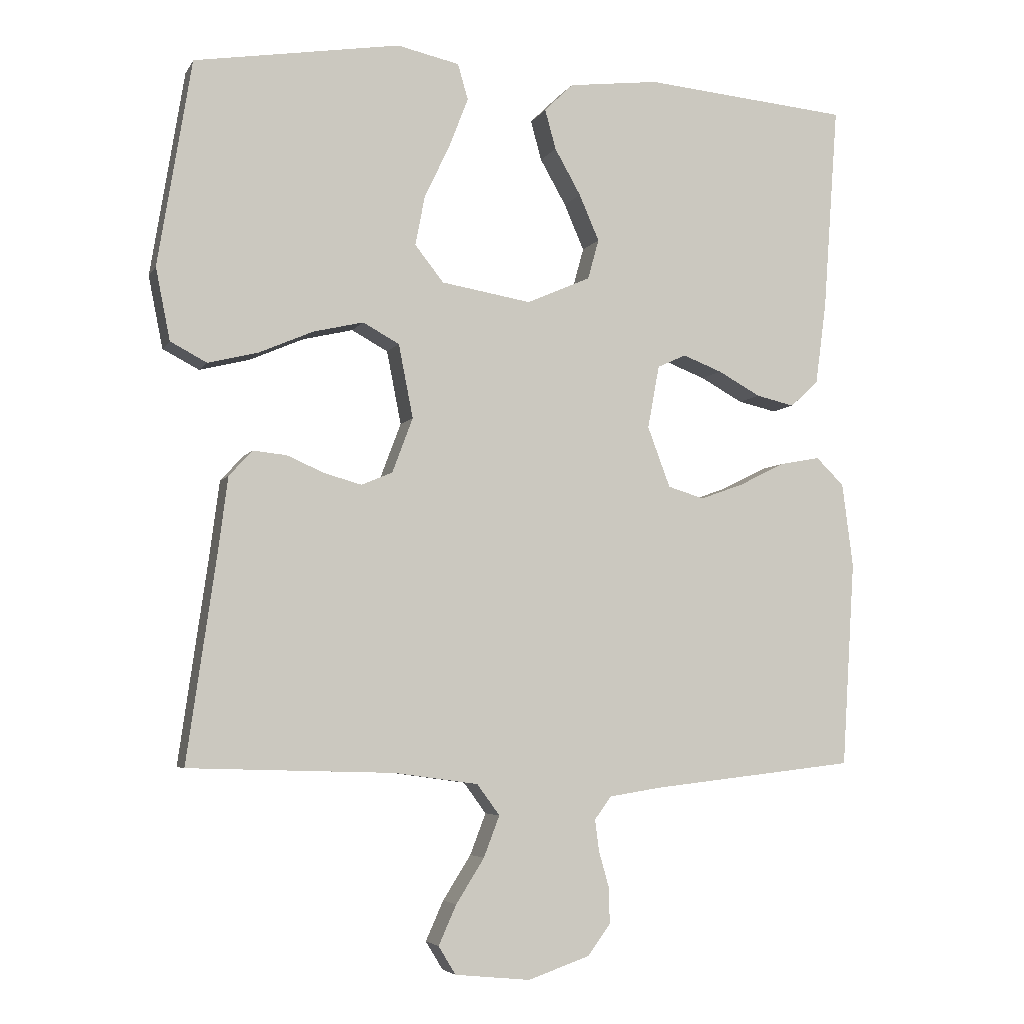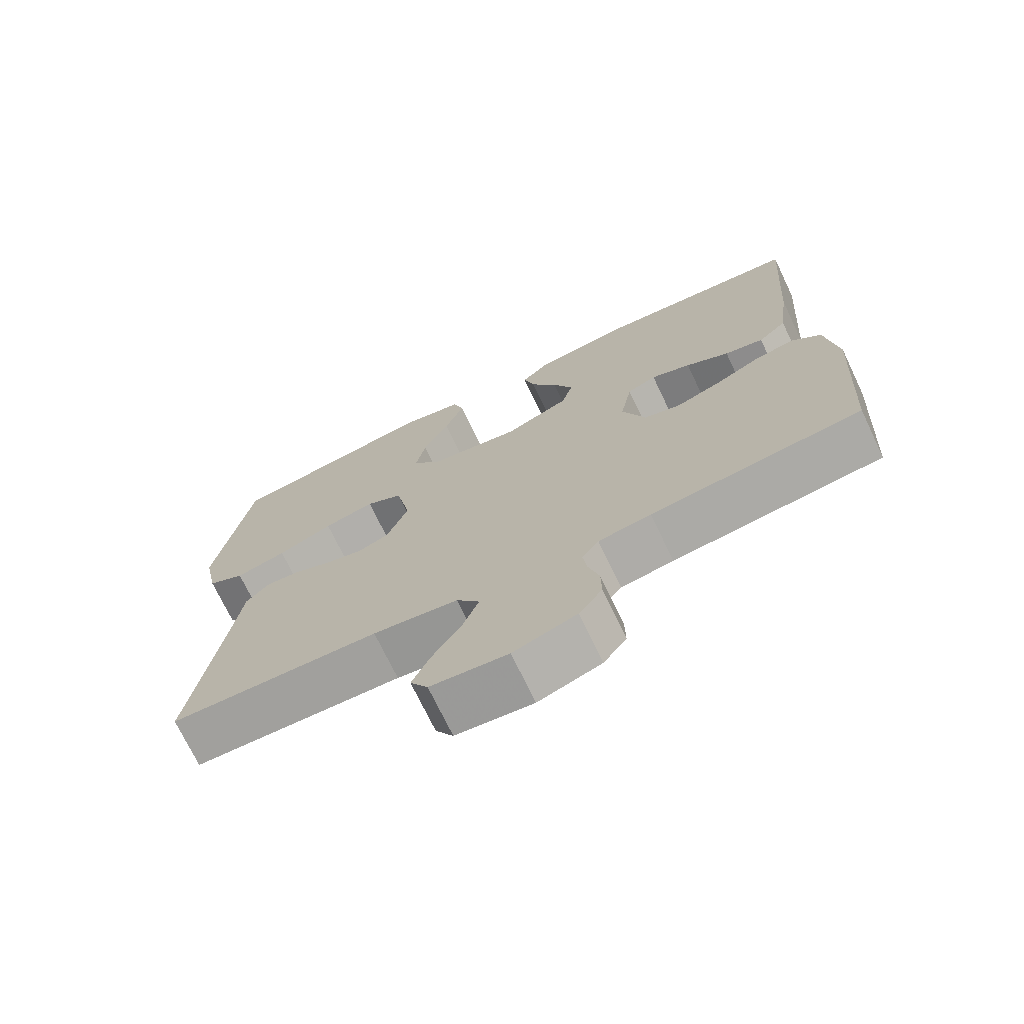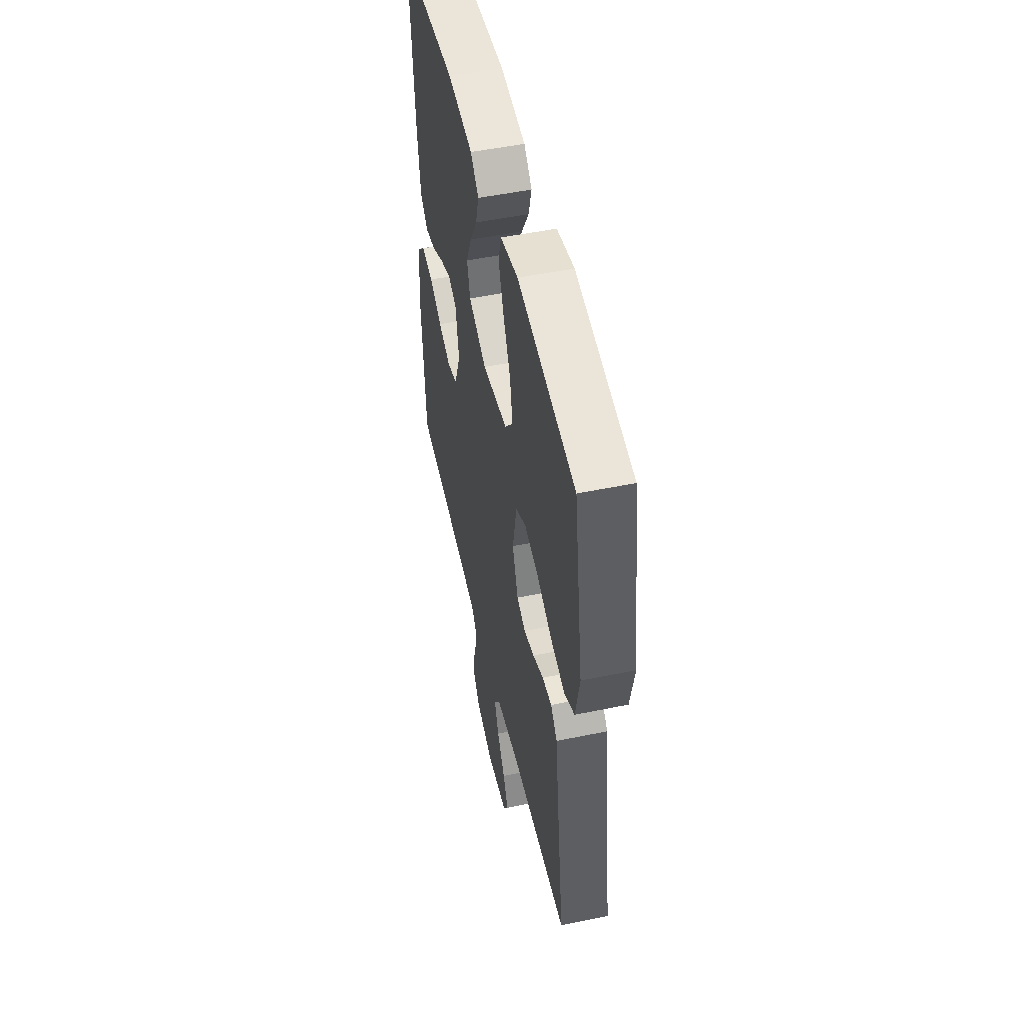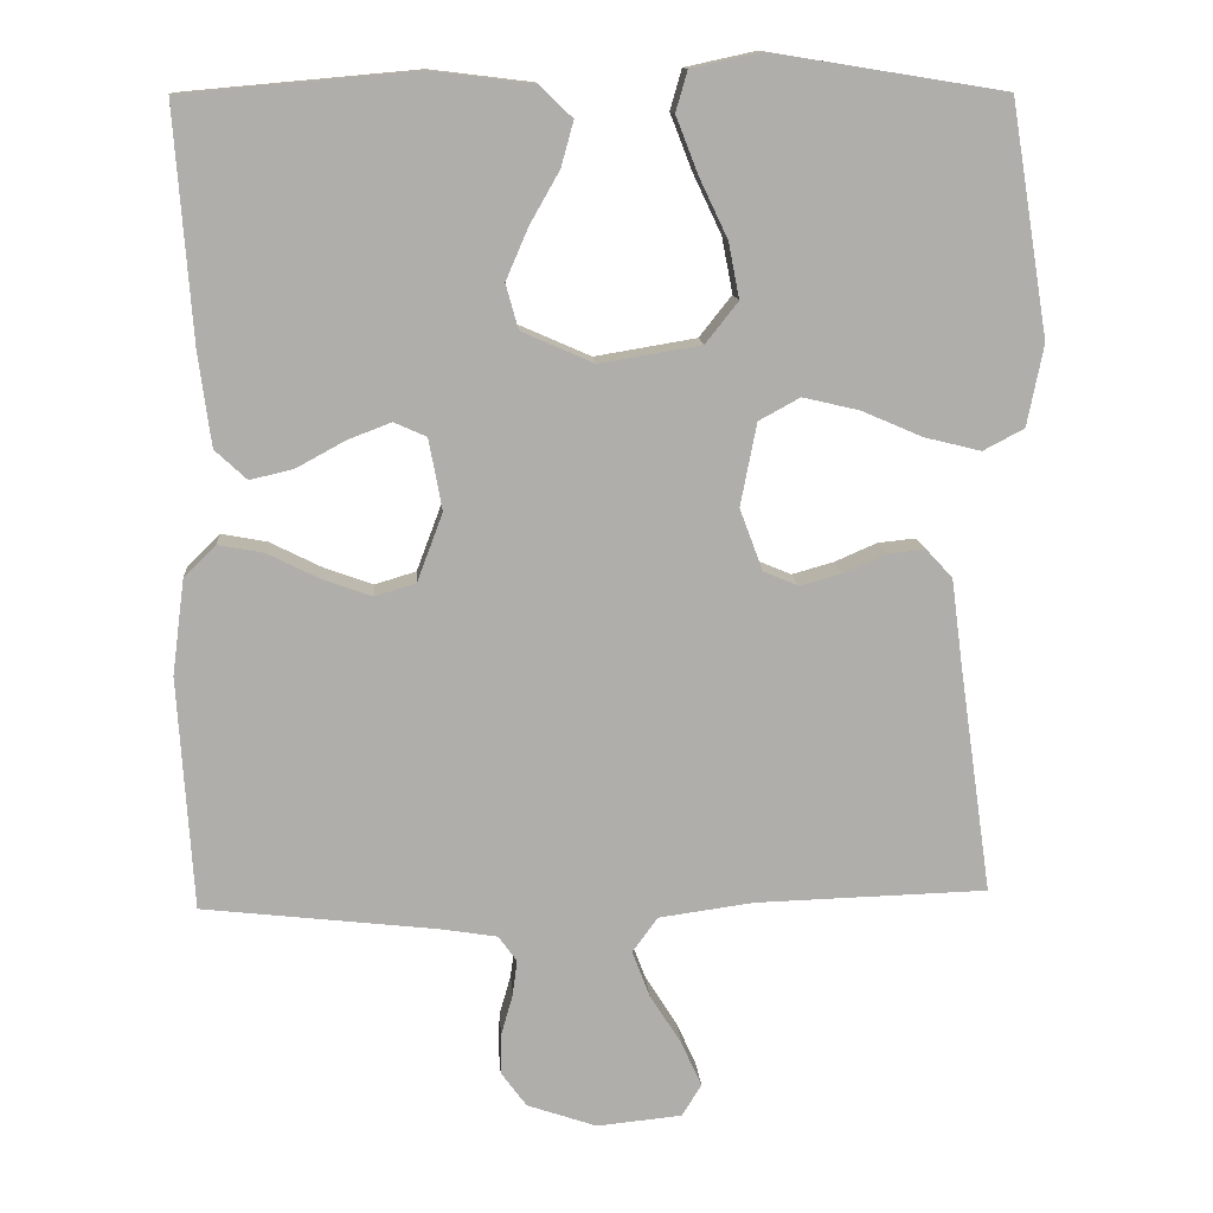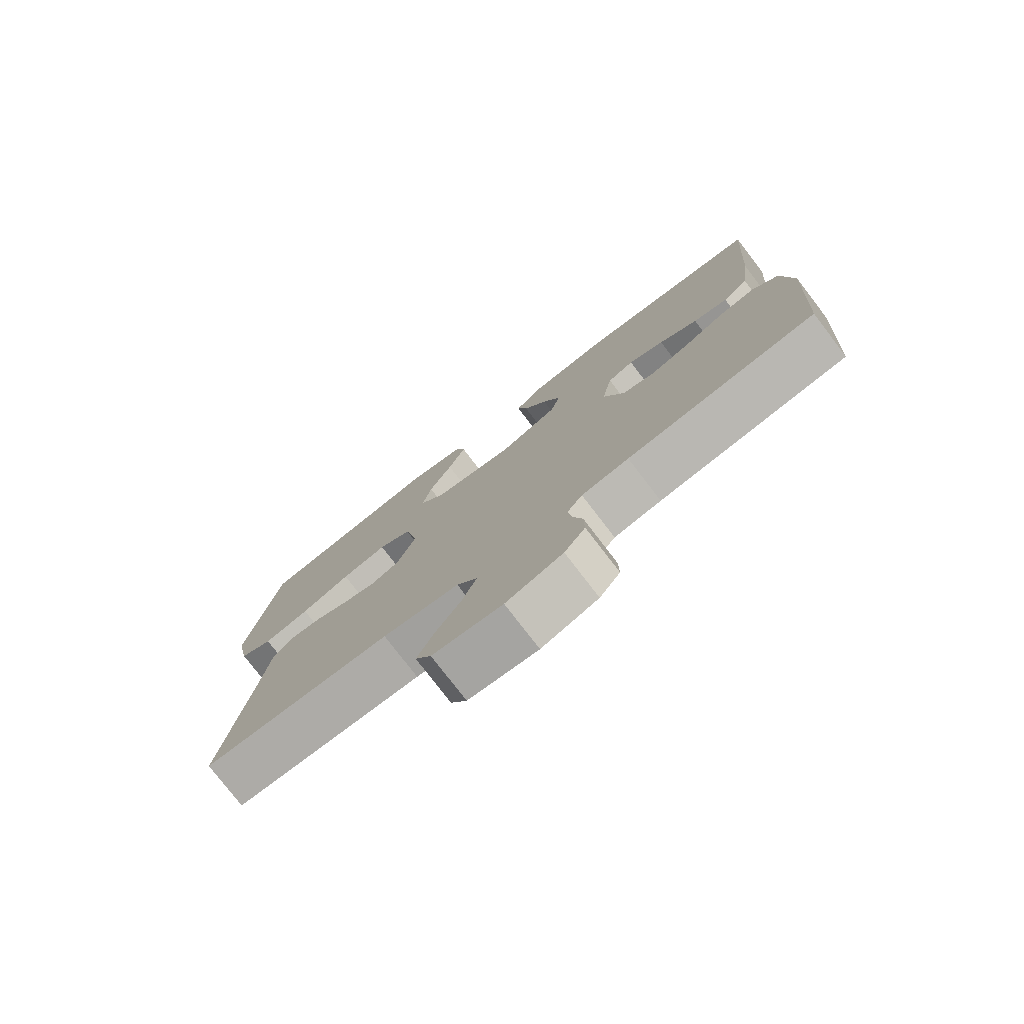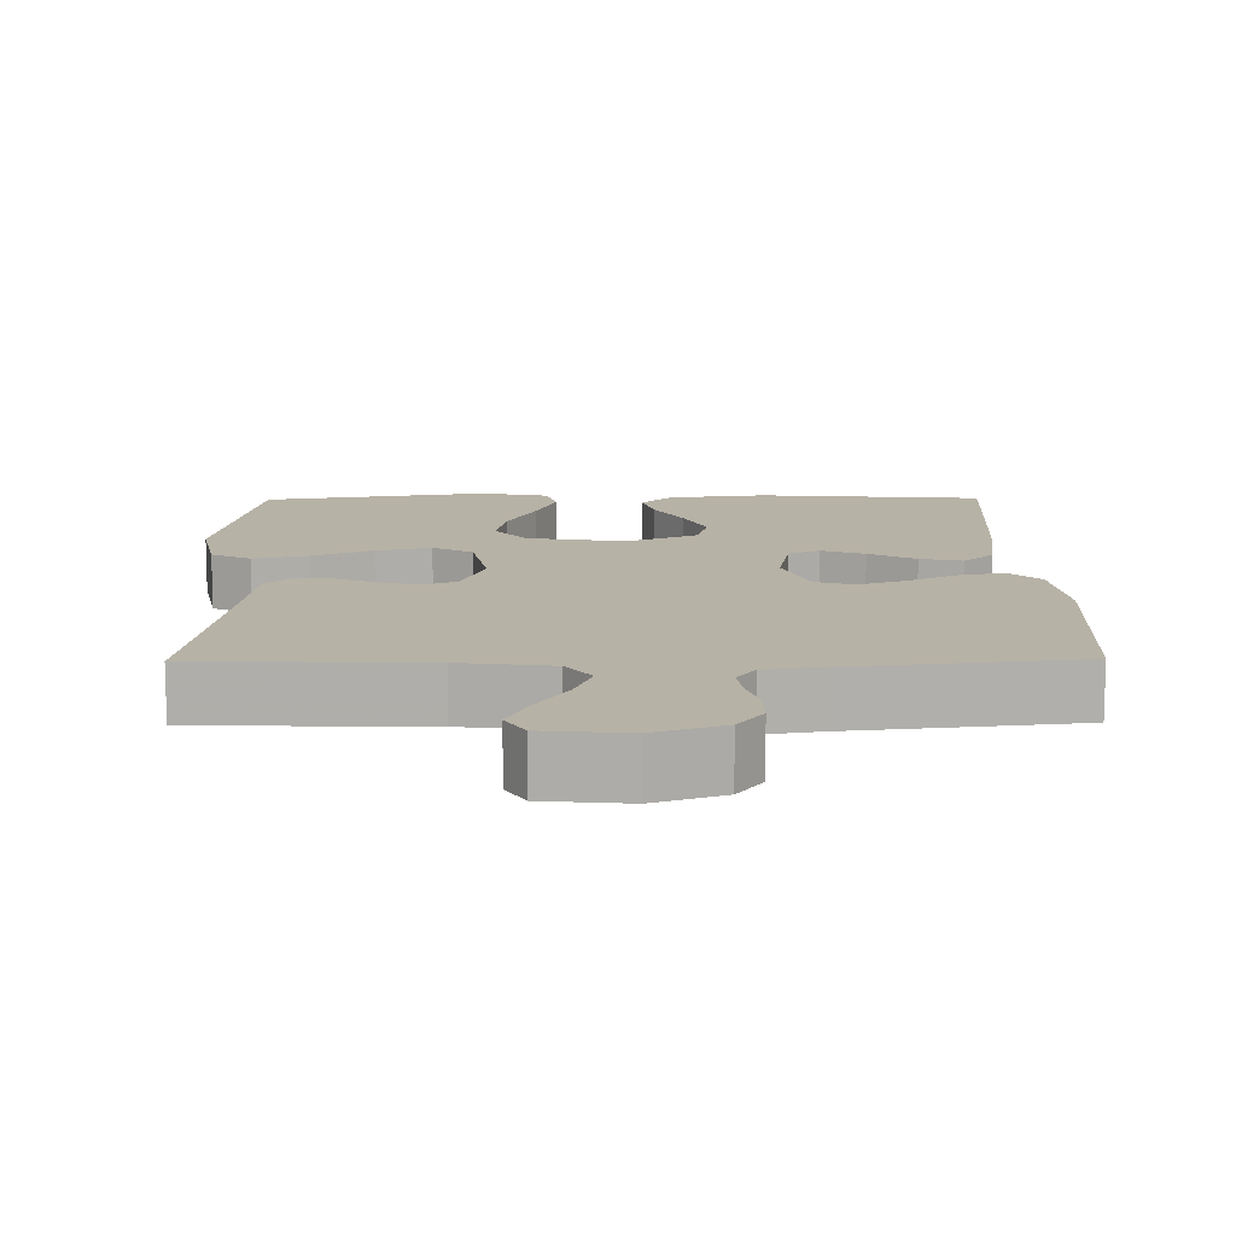
<metadata>
{"format":"obj","ext":"obj","renderer":"f3d","projection":"perspective","resolution":1024,"background":"white","views":[{"elev":-5.0,"azim":162.8,"up":"+Z"},{"elev":-72.5,"azim":-154.4,"up":"+Z"},{"elev":51.1,"azim":77.3,"up":"+Z"},{"elev":12.6,"azim":-4.1,"up":"+Z"},{"elev":-77.7,"azim":-142.5,"up":"+Z"},{"elev":12.3,"azim":179.3,"up":"+Y"}]}
</metadata>
<code>
v 0.5 0.07 -0.5
v 0.2 0.07 -0.509
v 0.078 0.07 -0.526
v 0.045 0.07 -0.571
v 0.068 0.07 -0.631
v 0.109 0.07 -0.696
v 0.135 0.07 -0.754
v 0.11 0.07 -0.795
v 0 0.07 -0.806
v -0.09 0.07 -0.775
v -0.123 0.07 -0.73
v -0.122 0.07 -0.678
v -0.107 0.07 -0.625
v -0.101 0.07 -0.579
v -0.125 0.07 -0.546
v -0.2 0.07 -0.534
v -0.5 0.07 -0.5
v -0.519 0.07 -0.2
v -0.503 0.07 -0.077
v -0.462 0.07 -0.037
v -0.403 0.07 -0.048
v -0.337 0.07 -0.081
v -0.273 0.07 -0.104
v -0.22 0.07 -0.088
v -0.187 0.07 0
v -0.204 0.07 0.092
v -0.246 0.07 0.111
v -0.303 0.07 0.089
v -0.365 0.07 0.055
v -0.421 0.07 0.042
v -0.462 0.07 0.08
v -0.478 0.07 0.2
v -0.5 0.07 0.5
v -0.2 0.07 0.527
v -0.068 0.07 0.511
v -0.026 0.07 0.47
v -0.042 0.07 0.412
v -0.08 0.07 0.345
v -0.109 0.07 0.278
v -0.093 0.07 0.22
v 0 0.07 0.179
v 0.131 0.07 0.201
v 0.173 0.07 0.254
v 0.159 0.07 0.326
v 0.122 0.07 0.404
v 0.094 0.07 0.476
v 0.109 0.07 0.528
v 0.2 0.07 0.548
v 0.5 0.07 0.5
v 0.549 0.07 0.2
v 0.528 0.07 0.095
v 0.475 0.07 0.067
v 0.402 0.07 0.085
v 0.323 0.07 0.119
v 0.25 0.07 0.136
v 0.197 0.07 0.107
v 0.176 0.07 0
v 0.206 0.07 -0.08
v 0.251 0.07 -0.099
v 0.305 0.07 -0.084
v 0.36 0.07 -0.06
v 0.409 0.07 -0.055
v 0.443 0.07 -0.092
v 0.457 0.07 -0.2
v 0.5 0 -0.5
v 0.2 0 -0.509
v 0.078 0 -0.526
v 0.045 0 -0.571
v 0.068 0 -0.631
v 0.109 0 -0.696
v 0.135 0 -0.754
v 0.11 0 -0.795
v 0 0 -0.806
v -0.09 0 -0.775
v -0.123 0 -0.73
v -0.122 0 -0.678
v -0.107 0 -0.625
v -0.101 0 -0.579
v -0.125 0 -0.546
v -0.2 0 -0.534
v -0.5 0 -0.5
v -0.519 0 -0.2
v -0.503 0 -0.077
v -0.462 0 -0.037
v -0.403 0 -0.048
v -0.337 0 -0.081
v -0.273 0 -0.104
v -0.22 0 -0.088
v -0.187 0 0
v -0.204 0 0.092
v -0.246 0 0.111
v -0.303 0 0.089
v -0.365 0 0.055
v -0.421 0 0.042
v -0.462 0 0.08
v -0.478 0 0.2
v -0.5 0 0.5
v -0.2 0 0.527
v -0.068 0 0.511
v -0.026 0 0.47
v -0.042 0 0.412
v -0.08 0 0.345
v -0.109 0 0.278
v -0.093 0 0.22
v 0 0 0.179
v 0.131 0 0.201
v 0.173 0 0.254
v 0.159 0 0.326
v 0.122 0 0.404
v 0.094 0 0.476
v 0.109 0 0.528
v 0.2 0 0.548
v 0.5 0 0.5
v 0.549 0 0.2
v 0.528 0 0.095
v 0.475 0 0.067
v 0.402 0 0.085
v 0.323 0 0.119
v 0.25 0 0.136
v 0.197 0 0.107
v 0.176 0 0
v 0.206 0 -0.08
v 0.251 0 -0.099
v 0.305 0 -0.084
v 0.36 0 -0.06
v 0.409 0 -0.055
v 0.443 0 -0.092
v 0.457 0 -0.2
f 62 63 64
f 61 62 64
f 60 61 64
f 64 1 2
f 60 64 2
f 59 60 2
f 58 59 2 3
f 57 58 3 4
f 56 57 4
f 52 53 54
f 51 52 54
f 50 51 54
f 49 50 54
f 48 49 54
f 47 48 54
f 46 47 54
f 45 46 54
f 44 45 54
f 43 44 54 55
f 42 43 55 56
f 36 37 38
f 35 36 38
f 34 35 38
f 33 34 38
f 32 33 38
f 31 32 38
f 30 31 38
f 29 30 38
f 28 29 38
f 27 28 38 39
f 26 27 39 40
f 20 21 22
f 19 20 22
f 18 19 22
f 17 18 22
f 16 17 22
f 15 16 22 23
f 14 15 23 24
f 11 12 13
f 10 11 13
f 9 10 13
f 8 9 13
f 7 8 13
f 6 7 13
f 5 6 13
f 4 5 13 14
f 14 24 25
f 4 14 25
f 56 4 25
f 42 56 25
f 41 42 25
f 25 26 40 41
f 128 127 126
f 128 126 125
f 128 125 124
f 66 65 128
f 66 128 124
f 66 124 123
f 67 66 123 122
f 68 67 122 121
f 68 121 120
f 118 117 116
f 118 116 115
f 118 115 114
f 118 114 113
f 118 113 112
f 118 112 111
f 118 111 110
f 118 110 109
f 118 109 108
f 119 118 108 107
f 120 119 107 106
f 102 101 100
f 102 100 99
f 102 99 98
f 102 98 97
f 102 97 96
f 102 96 95
f 102 95 94
f 102 94 93
f 102 93 92
f 103 102 92 91
f 104 103 91 90
f 86 85 84
f 86 84 83
f 86 83 82
f 86 82 81
f 86 81 80
f 87 86 80 79
f 88 87 79 78
f 77 76 75
f 77 75 74
f 77 74 73
f 77 73 72
f 77 72 71
f 77 71 70
f 77 70 69
f 78 77 69 68
f 89 88 78
f 89 78 68
f 89 68 120
f 89 120 106
f 89 106 105
f 105 104 90 89
f 1 65 66 2
f 2 66 67 3
f 3 67 68 4
f 4 68 69 5
f 5 69 70 6
f 6 70 71 7
f 7 71 72 8
f 8 72 73 9
f 9 73 74 10
f 10 74 75 11
f 11 75 76 12
f 12 76 77 13
f 13 77 78 14
f 14 78 79 15
f 15 79 80 16
f 16 80 81 17
f 17 81 82 18
f 18 82 83 19
f 19 83 84 20
f 20 84 85 21
f 21 85 86 22
f 22 86 87 23
f 23 87 88 24
f 24 88 89 25
f 25 89 90 26
f 26 90 91 27
f 27 91 92 28
f 28 92 93 29
f 29 93 94 30
f 30 94 95 31
f 31 95 96 32
f 32 96 97 33
f 33 97 98 34
f 34 98 99 35
f 35 99 100 36
f 36 100 101 37
f 37 101 102 38
f 38 102 103 39
f 39 103 104 40
f 40 104 105 41
f 41 105 106 42
f 42 106 107 43
f 43 107 108 44
f 44 108 109 45
f 45 109 110 46
f 46 110 111 47
f 47 111 112 48
f 48 112 113 49
f 49 113 114 50
f 50 114 115 51
f 51 115 116 52
f 52 116 117 53
f 53 117 118 54
f 54 118 119 55
f 55 119 120 56
f 56 120 121 57
f 57 121 122 58
f 58 122 123 59
f 59 123 124 60
f 60 124 125 61
f 61 125 126 62
f 62 126 127 63
f 63 127 128 64
f 64 128 65 1

</code>
